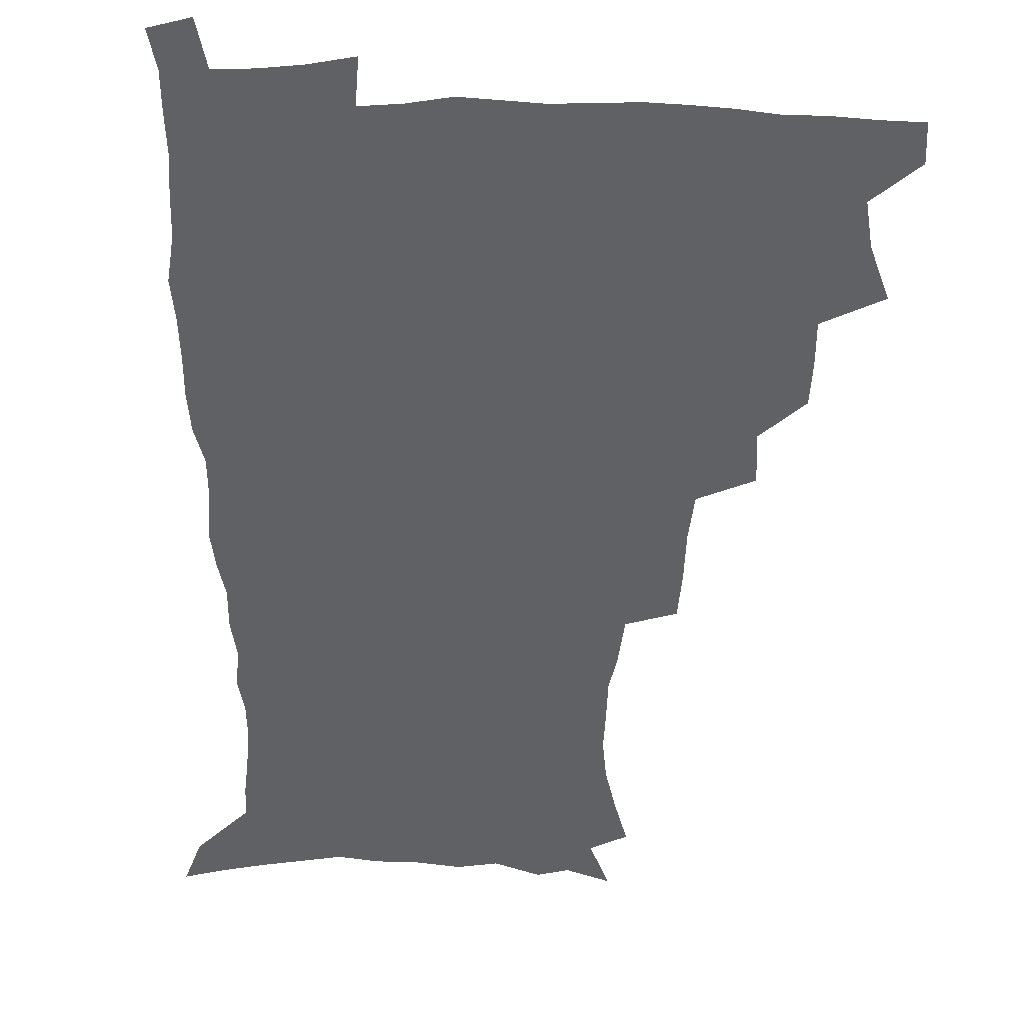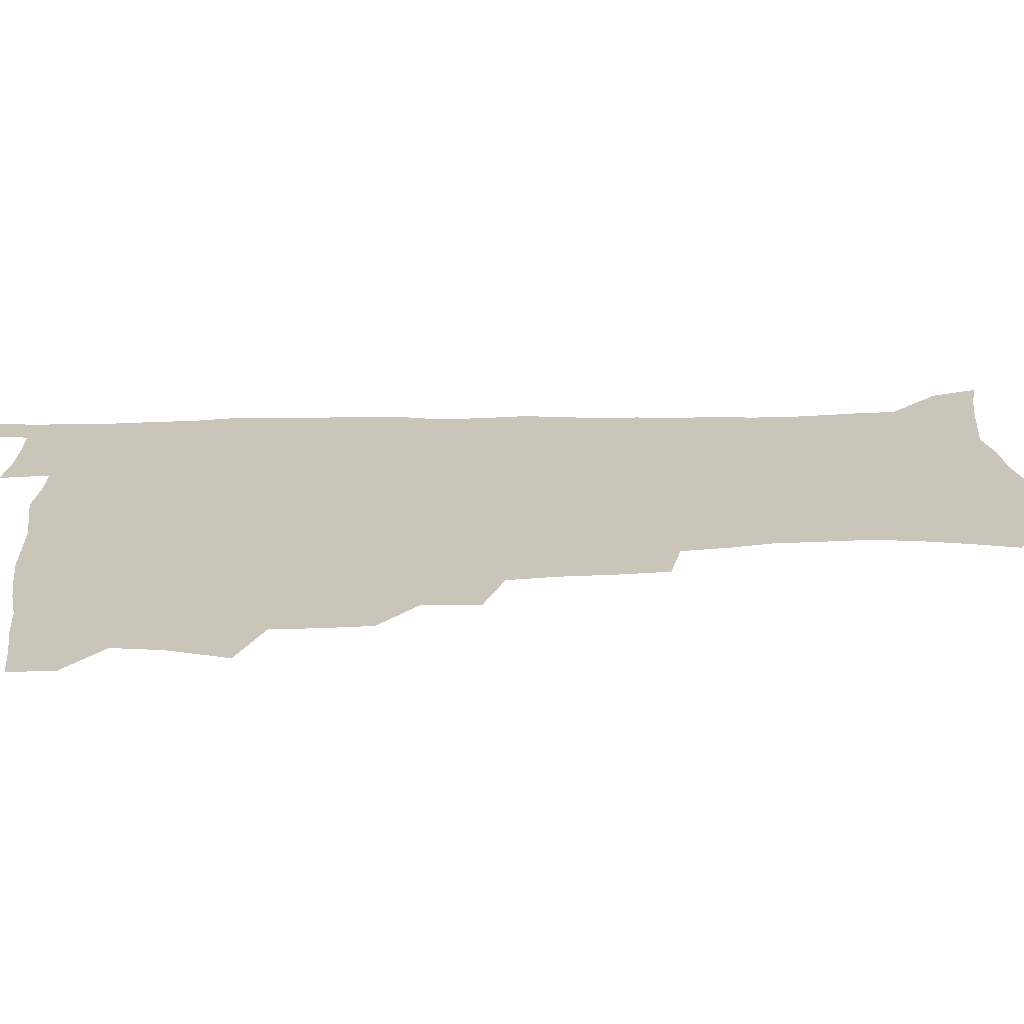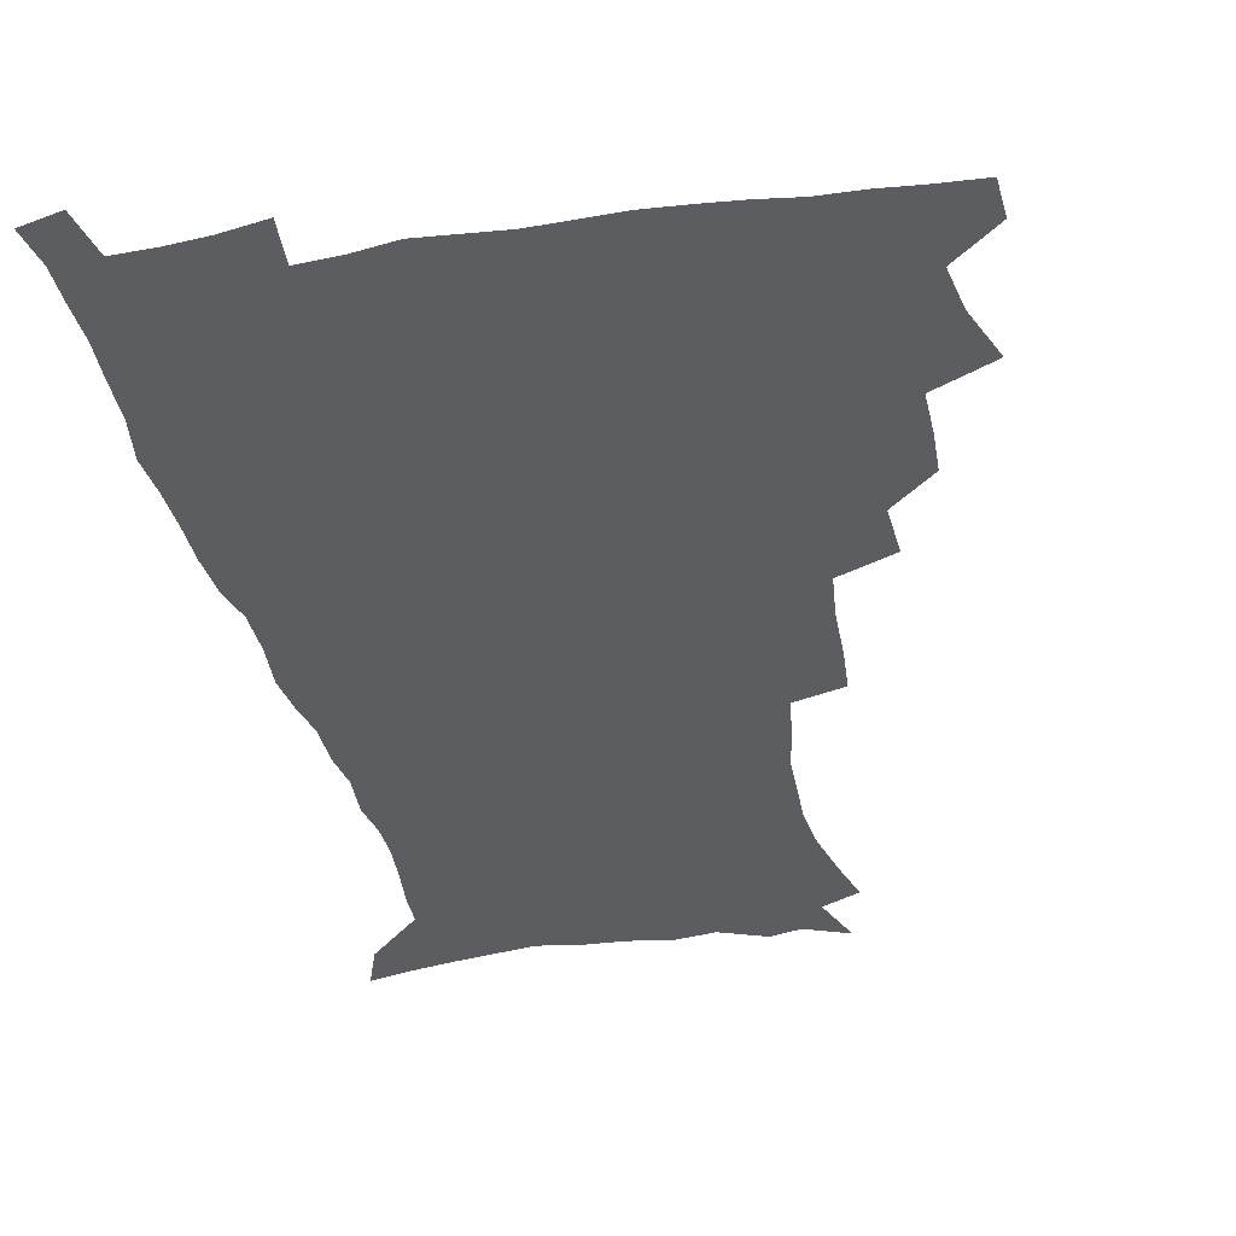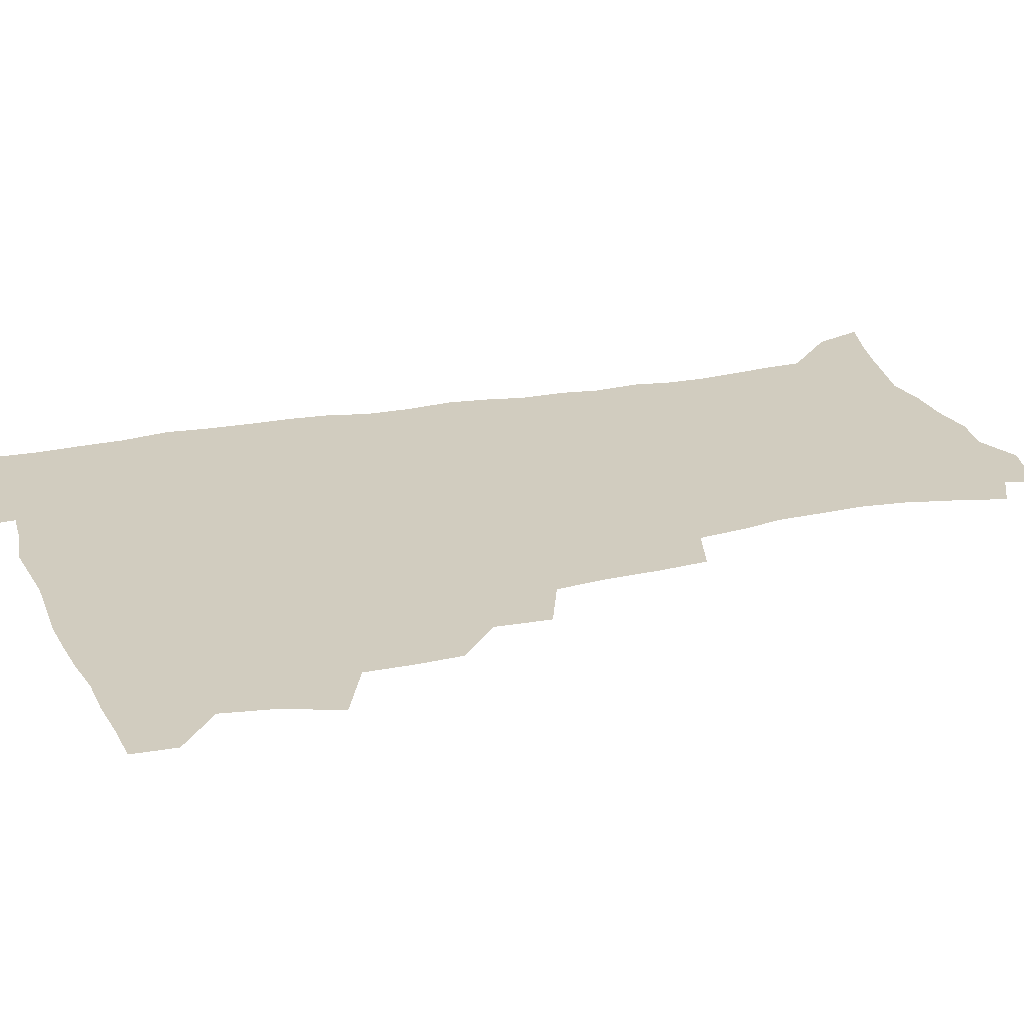
<metadata>
{"format":"obj","ext":"obj","renderer":"f3d","projection":"perspective","resolution":1024,"background":"white","views":[{"elev":-48.8,"azim":179.2,"up":"+Z"},{"elev":20.3,"azim":-94.2,"up":"+Z"},{"elev":-35.5,"azim":-168.5,"up":"+Z"},{"elev":23.9,"azim":-109.3,"up":"+Z"}]}
</metadata>
<code>
v 480.5 507.2 0
v 481.4 522.6 0
v 486.5 454.4 0
v 494.2 475.1 0
v 497.3 492.5 0
v 498 508 0
v 497 523.3 0
v 508.9 410 0
v 508.3 426.6 0
v 508.5 443.6 0
v 512.2 462.3 0
v 513.1 478 0
v 514.9 493.9 0
v 514 508.6 0
v 512.1 524.6 0
v 523.9 375.1 0
v 525 395 0
v 526.7 414.2 0
v 527.9 432 0
v 527 447.4 0
v 528.3 463.5 0
v 529.2 479.1 0
v 530.4 494.5 0
v 529 509.5 0
v 527.5 524.8 0
v 548.1 310.7 0
v 546.8 328.7 0
v 546.4 348.3 0
v 544.5 366.1 0
v 543.3 383.7 0
v 545.7 403.9 0
v 543.2 418 0
v 546.9 437.4 0
v 546.6 451.7 0
v 545.5 466 0
v 545.9 480.8 0
v 545.7 495.1 0
v 544.3 509.7 0
v 542 526.8 0
v 561.4 188.5 0
v 566.4 206.3 0
v 570.7 224.6 0
v 572.5 240.8 0
v 572 255.3 0
v 571.6 272.5 0
v 568.8 286.9 0
v 566.6 305 0
v 564.5 322.1 0
v 563.2 339.4 0
v 561.6 355.8 0
v 560.9 373.3 0
v 560.2 389.9 0
v 560.7 407.1 0
v 560 422.1 0
v 561 438 0
v 561.6 453.3 0
v 561.7 467.8 0
v 561.2 481.8 0
v 560.1 496 0
v 558.7 510.9 0
v 556.5 528 0
v 567.6 161.6 0
v 575.2 181.5 0
v 575.4 193.6 0
v 583.3 217.8 0
v 584.9 233.9 0
v 585.4 249.6 0
v 584.8 265.2 0
v 583.2 279.6 0
v 582 297.1 0
v 580.7 314.3 0
v 579.5 330.9 0
v 577.6 345.5 0
v 576.6 361.7 0
v 575.7 377.6 0
v 575.3 393.7 0
v 576 410.3 0
v 576.5 425.7 0
v 576.2 440 0
v 576.4 454.7 0
v 576 468.7 0
v 575.2 482.6 0
v 574.7 496.5 0
v 573.7 510.8 0
v 571 528.8 0
v 584.1 168.1 0
v 588.5 184.9 0
v 591.9 202.8 0
v 597.5 225.6 0
v 597.8 240.9 0
v 598 256.8 0
v 597.1 271.8 0
v 595.2 285.1 0
v 594.5 302.3 0
v 593.3 317.8 0
v 592.4 334.2 0
v 591.6 350.4 0
v 590.6 365.3 0
v 590.5 382.1 0
v 590.4 397.6 0
v 590.3 412.2 0
v 591.1 428.1 0
v 590.2 441 0
v 590.6 455.7 0
v 590.9 469.4 0
v 589.4 483.4 0
v 588.8 497.2 0
v 587.9 511.5 0
v 585.9 528.2 0
v 595.8 165.1 0
v 605.7 194.7 0
v 608.7 214 0
v 609.5 229.2 0
v 608.7 241.4 0
v 609.5 260.3 0
v 608.7 275.3 0
v 608 291.6 0
v 607 306.5 0
v 606.1 321.3 0
v 605.3 337.1 0
v 604.9 353.1 0
v 603.9 366.9 0
v 603.7 382.3 0
v 603.5 397.2 0
v 604.1 413.8 0
v 604.1 428.2 0
v 603.8 441.6 0
v 604.4 456.2 0
v 604.5 469.9 0
v 603.9 483.7 0
v 602.7 498 0
v 602.2 512.1 0
v 600.7 527.8 0
v 612.9 171.8 0
v 619.1 197.5 0
v 620.7 215.3 0
v 621.5 232.2 0
v 621.6 247.7 0
v 621.1 262.2 0
v 620.5 277.3 0
v 619.8 292.7 0
v 619 307.1 0
v 618.9 325.9 0
v 618.3 339.8 0
v 617.8 355.1 0
v 617 368.2 0
v 617.3 384.5 0
v 617.4 399.8 0
v 617.5 414.6 0
v 617.5 428.4 0
v 617.6 442.5 0
v 618.3 457.2 0
v 618.1 470.3 0
v 618.2 483.9 0
v 618.2 497.4 0
v 617.2 511.7 0
v 614.9 528.9 0
v 628 169.4 0
v 631.9 196.6 0
v 632.9 216.5 0
v 633.3 234.2 0
v 633.2 248.9 0
v 632.9 264.6 0
v 632.4 279.8 0
v 631.9 295.2 0
v 631.5 310.3 0
v 631.3 324.6 0
v 630.8 340.2 0
v 630.5 355.5 0
v 630.5 371.5 0
v 630.4 385 0
v 630.6 400.2 0
v 630.7 415.4 0
v 630.8 428.6 0
v 631 442.6 0
v 631.5 456.7 0
v 631.7 470.2 0
v 632 483.8 0
v 632.3 497.4 0
v 631.3 512 0
v 629 530 0
v 644.4 172 0
v 645.2 195.9 0
v 645.2 216.9 0
v 645.1 234.1 0
v 645 248.4 0
v 644.7 264.8 0
v 644.4 278.6 0
v 643.9 294.5 0
v 643.5 312.7 0
v 643.6 324.9 0
v 643.5 338.8 0
v 643.2 355.1 0
v 643.3 370.5 0
v 643.4 386 0
v 643.7 400.1 0
v 644 414.1 0
v 644.1 429 0
v 644.1 443.5 0
v 645.1 456.3 0
v 645.4 469.8 0
v 645.7 483.8 0
v 646 497.4 0
v 645.8 511.6 0
v 645.1 527.2 0
v 660.3 172.4 0
v 658.7 195.6 0
v 657.8 214.7 0
v 657 232.6 0
v 657.4 245.5 0
v 656.3 264.1 0
v 656.2 279.3 0
v 655.9 294.8 0
v 655.7 310.3 0
v 655.7 324.9 0
v 655.9 338.8 0
v 655.8 355.6 0
v 656 369.8 0
v 657.1 382.9 0
v 656.7 399 0
v 657.4 412.9 0
v 657.8 427.5 0
v 658.8 441 0
v 658.6 456 0
v 659.1 469.7 0
v 659.5 483.3 0
v 659.7 497.3 0
v 660.1 511.2 0
v 659.9 526 0
v 658.7 543.9 0
v 675.5 174.9 0
v 672.4 194.3 0
v 670.3 213.6 0
v 669.2 230.3 0
v 669.1 245.2 0
v 668.7 261 0
v 668 277.8 0
v 668.3 292.1 0
v 667.6 309.3 0
v 668.1 323.3 0
v 668.1 338.7 0
v 669.1 352.3 0
v 669.1 367.6 0
v 670 381.6 0
v 671.5 394.9 0
v 671.1 410.7 0
v 671.5 425.7 0
v 672.4 439.7 0
v 671.8 455.7 0
v 672.8 469 0
v 673.3 482.9 0
v 673.9 496.9 0
v 674.2 510.9 0
v 674.5 525.6 0
v 674.8 540.8 0
v 691.3 172.1 0
v 686.6 191.5 0
v 683.5 210.1 0
v 681.8 227.1 0
v 681.6 241.7 0
v 680.9 257.9 0
v 680.9 273 0
v 681 288.3 0
v 681.1 303.7 0
v 680.5 320.5 0
v 681.7 334.2 0
v 682.8 348.3 0
v 683.3 363.1 0
v 683.5 378.6 0
v 685.3 392 0
v 683.6 410.7 0
v 686.3 423 0
v 686.7 437.7 0
v 687 452.7 0
v 687.3 467.2 0
v 687.8 481.7 0
v 688.1 496.2 0
v 688.5 510.5 0
v 689.2 524.8 0
v 690 539.2 0
v 706.5 169.5 0
v 701.2 187.7 0
v 697.1 206.2 0
v 695.9 221.1 0
v 694.9 236.4 0
v 694.1 252.2 0
v 693.3 268.6 0
v 694.3 282.6 0
v 694.6 298 0
v 694.4 314.1 0
v 695.8 328.3 0
v 697.8 341.8 0
v 696.6 359.5 0
v 697.4 374.3 0
v 700.5 387.2 0
v 699.7 404.6 0
v 700.3 419.8 0
v 702.4 433.8 0
v 701.3 450.5 0
v 702.1 465.1 0
v 702.5 480 0
v 703.5 494.5 0
v 703.1 509.7 0
v 704.3 524.1 0
v 704.6 538.7 0
v 708.3 557 0
v 721.8 166.3 0
v 714.3 186.2 0
v 711.5 200.7 0
v 711.1 213.5 0
v 709.5 228.7 0
v 708.2 244.5 0
v 708.6 258.8 0
v 710.9 271.5 0
v 709.9 288.7 0
v 712.1 302.5 0
v 712.1 318.7 0
v 715 332.2 0
v 716.9 347.1 0
v 715.5 365 0
v 715.8 381.4 0
v 719.5 395.2 0
v 720.7 410.8 0
v 720.9 427 0
v 721.5 443 0
v 723 458.3 0
v 720.5 476 0
v 720.1 492 0
v 719.3 508.1 0
v 720 523.2 0
v 720.2 538.1 0
v 723.2 552.9 0
v 737.6 162.1 0
v 731.1 180.3 0
f 5 6 1
f 1 6 2
f 6 7 2
f 10 11 3
f 3 11 4
f 11 12 4
f 4 12 5
f 12 13 5
f 5 13 6
f 13 14 6
f 6 14 7
f 14 15 7
f 17 18 8
f 8 18 9
f 18 19 9
f 9 19 10
f 19 20 10
f 10 20 11
f 20 21 11
f 11 21 12
f 21 22 12
f 12 22 13
f 22 23 13
f 13 23 14
f 23 24 14
f 14 24 15
f 24 25 15
f 29 30 16
f 16 30 17
f 30 31 17
f 17 31 18
f 31 32 18
f 18 32 19
f 32 33 19
f 19 33 20
f 33 34 20
f 20 34 21
f 34 35 21
f 21 35 22
f 35 36 22
f 22 36 23
f 36 37 23
f 23 37 24
f 37 38 24
f 24 38 25
f 38 39 25
f 47 48 26
f 26 48 27
f 48 49 27
f 27 49 28
f 49 50 28
f 28 50 29
f 50 51 29
f 29 51 30
f 51 52 30
f 30 52 31
f 52 53 31
f 31 53 32
f 53 54 32
f 32 54 33
f 54 55 33
f 33 55 34
f 55 56 34
f 34 56 35
f 56 57 35
f 35 57 36
f 57 58 36
f 36 58 37
f 58 59 37
f 37 59 38
f 59 60 38
f 38 60 39
f 60 61 39
f 63 64 40
f 40 64 41
f 64 65 41
f 41 65 42
f 65 66 42
f 42 66 43
f 66 67 43
f 43 67 44
f 67 68 44
f 44 68 45
f 68 69 45
f 45 69 46
f 69 70 46
f 46 70 47
f 70 71 47
f 47 71 48
f 71 72 48
f 48 72 49
f 72 73 49
f 49 73 50
f 73 74 50
f 50 74 51
f 74 75 51
f 51 75 52
f 75 76 52
f 52 76 53
f 76 77 53
f 53 77 54
f 77 78 54
f 54 78 55
f 78 79 55
f 55 79 56
f 79 80 56
f 56 80 57
f 80 81 57
f 57 81 58
f 81 82 58
f 58 82 59
f 82 83 59
f 59 83 60
f 83 84 60
f 60 84 61
f 84 85 61
f 62 86 63
f 86 87 63
f 63 87 64
f 87 88 64
f 64 88 65
f 88 89 65
f 65 89 66
f 89 90 66
f 66 90 67
f 90 91 67
f 67 91 68
f 91 92 68
f 68 92 69
f 92 93 69
f 69 93 70
f 93 94 70
f 70 94 71
f 94 95 71
f 71 95 72
f 95 96 72
f 72 96 73
f 96 97 73
f 73 97 74
f 97 98 74
f 74 98 75
f 98 99 75
f 75 99 76
f 99 100 76
f 76 100 77
f 100 101 77
f 77 101 78
f 101 102 78
f 78 102 79
f 102 103 79
f 79 103 80
f 103 104 80
f 80 104 81
f 104 105 81
f 81 105 82
f 105 106 82
f 82 106 83
f 106 107 83
f 83 107 84
f 107 108 84
f 84 108 85
f 108 109 85
f 86 110 87
f 110 111 87
f 87 111 88
f 111 112 88
f 88 112 89
f 112 113 89
f 89 113 90
f 113 114 90
f 90 114 91
f 114 115 91
f 91 115 92
f 115 116 92
f 92 116 93
f 116 117 93
f 93 117 94
f 117 118 94
f 94 118 95
f 118 119 95
f 95 119 96
f 119 120 96
f 96 120 97
f 120 121 97
f 97 121 98
f 121 122 98
f 98 122 99
f 122 123 99
f 99 123 100
f 123 124 100
f 100 124 101
f 124 125 101
f 101 125 102
f 125 126 102
f 102 126 103
f 126 127 103
f 103 127 104
f 127 128 104
f 104 128 105
f 128 129 105
f 105 129 106
f 129 130 106
f 106 130 107
f 130 131 107
f 107 131 108
f 131 132 108
f 108 132 109
f 132 133 109
f 110 134 111
f 134 135 111
f 111 135 112
f 135 136 112
f 112 136 113
f 136 137 113
f 113 137 114
f 137 138 114
f 114 138 115
f 138 139 115
f 115 139 116
f 139 140 116
f 116 140 117
f 140 141 117
f 117 141 118
f 141 142 118
f 118 142 119
f 142 143 119
f 119 143 120
f 143 144 120
f 120 144 121
f 144 145 121
f 121 145 122
f 145 146 122
f 122 146 123
f 146 147 123
f 123 147 124
f 147 148 124
f 124 148 125
f 148 149 125
f 125 149 126
f 149 150 126
f 126 150 127
f 150 151 127
f 127 151 128
f 151 152 128
f 128 152 129
f 152 153 129
f 129 153 130
f 153 154 130
f 130 154 131
f 154 155 131
f 131 155 132
f 155 156 132
f 132 156 133
f 156 157 133
f 134 158 135
f 158 159 135
f 135 159 136
f 159 160 136
f 136 160 137
f 160 161 137
f 137 161 138
f 161 162 138
f 138 162 139
f 162 163 139
f 139 163 140
f 163 164 140
f 140 164 141
f 164 165 141
f 141 165 142
f 165 166 142
f 142 166 143
f 166 167 143
f 143 167 144
f 167 168 144
f 144 168 145
f 168 169 145
f 145 169 146
f 169 170 146
f 146 170 147
f 170 171 147
f 147 171 148
f 171 172 148
f 148 172 149
f 172 173 149
f 149 173 150
f 173 174 150
f 150 174 151
f 174 175 151
f 151 175 152
f 175 176 152
f 152 176 153
f 176 177 153
f 153 177 154
f 177 178 154
f 154 178 155
f 178 179 155
f 155 179 156
f 179 180 156
f 156 180 157
f 180 181 157
f 158 182 159
f 182 183 159
f 159 183 160
f 183 184 160
f 160 184 161
f 184 185 161
f 161 185 162
f 185 186 162
f 162 186 163
f 186 187 163
f 163 187 164
f 187 188 164
f 164 188 165
f 188 189 165
f 165 189 166
f 189 190 166
f 166 190 167
f 190 191 167
f 167 191 168
f 191 192 168
f 168 192 169
f 192 193 169
f 169 193 170
f 193 194 170
f 170 194 171
f 194 195 171
f 171 195 172
f 195 196 172
f 172 196 173
f 196 197 173
f 173 197 174
f 197 198 174
f 174 198 175
f 198 199 175
f 175 199 176
f 199 200 176
f 176 200 177
f 200 201 177
f 177 201 178
f 201 202 178
f 178 202 179
f 202 203 179
f 179 203 180
f 203 204 180
f 180 204 181
f 204 205 181
f 182 206 183
f 206 207 183
f 183 207 184
f 207 208 184
f 184 208 185
f 208 209 185
f 185 209 186
f 209 210 186
f 186 210 187
f 210 211 187
f 187 211 188
f 211 212 188
f 188 212 189
f 212 213 189
f 189 213 190
f 213 214 190
f 190 214 191
f 214 215 191
f 191 215 192
f 215 216 192
f 192 216 193
f 216 217 193
f 193 217 194
f 217 218 194
f 194 218 195
f 218 219 195
f 195 219 196
f 219 220 196
f 196 220 197
f 220 221 197
f 197 221 198
f 221 222 198
f 198 222 199
f 222 223 199
f 199 223 200
f 223 224 200
f 200 224 201
f 224 225 201
f 201 225 202
f 225 226 202
f 202 226 203
f 226 227 203
f 203 227 204
f 227 228 204
f 204 228 205
f 228 229 205
f 206 231 207
f 231 232 207
f 207 232 208
f 232 233 208
f 208 233 209
f 233 234 209
f 209 234 210
f 234 235 210
f 210 235 211
f 235 236 211
f 211 236 212
f 236 237 212
f 212 237 213
f 237 238 213
f 213 238 214
f 238 239 214
f 214 239 215
f 239 240 215
f 215 240 216
f 240 241 216
f 216 241 217
f 241 242 217
f 217 242 218
f 242 243 218
f 218 243 219
f 243 244 219
f 219 244 220
f 244 245 220
f 220 245 221
f 245 246 221
f 221 246 222
f 246 247 222
f 222 247 223
f 247 248 223
f 223 248 224
f 248 249 224
f 224 249 225
f 249 250 225
f 225 250 226
f 250 251 226
f 226 251 227
f 251 252 227
f 227 252 228
f 252 253 228
f 228 253 229
f 253 254 229
f 229 254 230
f 254 255 230
f 231 256 232
f 256 257 232
f 232 257 233
f 257 258 233
f 233 258 234
f 258 259 234
f 234 259 235
f 259 260 235
f 235 260 236
f 260 261 236
f 236 261 237
f 261 262 237
f 237 262 238
f 262 263 238
f 238 263 239
f 263 264 239
f 239 264 240
f 264 265 240
f 240 265 241
f 265 266 241
f 241 266 242
f 266 267 242
f 242 267 243
f 267 268 243
f 243 268 244
f 268 269 244
f 244 269 245
f 269 270 245
f 245 270 246
f 270 271 246
f 246 271 247
f 271 272 247
f 247 272 248
f 272 273 248
f 248 273 249
f 273 274 249
f 249 274 250
f 274 275 250
f 250 275 251
f 275 276 251
f 251 276 252
f 276 277 252
f 252 277 253
f 277 278 253
f 253 278 254
f 278 279 254
f 254 279 255
f 279 280 255
f 256 281 257
f 281 282 257
f 257 282 258
f 282 283 258
f 258 283 259
f 283 284 259
f 259 284 260
f 284 285 260
f 260 285 261
f 285 286 261
f 261 286 262
f 286 287 262
f 262 287 263
f 287 288 263
f 263 288 264
f 288 289 264
f 264 289 265
f 289 290 265
f 265 290 266
f 290 291 266
f 266 291 267
f 291 292 267
f 267 292 268
f 292 293 268
f 268 293 269
f 293 294 269
f 269 294 270
f 294 295 270
f 270 295 271
f 295 296 271
f 271 296 272
f 296 297 272
f 272 297 273
f 297 298 273
f 273 298 274
f 298 299 274
f 274 299 275
f 299 300 275
f 275 300 276
f 300 301 276
f 276 301 277
f 301 302 277
f 277 302 278
f 302 303 278
f 278 303 279
f 303 304 279
f 279 304 280
f 304 305 280
f 281 307 282
f 307 308 282
f 282 308 283
f 308 309 283
f 283 309 284
f 309 310 284
f 284 310 285
f 310 311 285
f 285 311 286
f 311 312 286
f 286 312 287
f 312 313 287
f 287 313 288
f 313 314 288
f 288 314 289
f 314 315 289
f 289 315 290
f 315 316 290
f 290 316 291
f 316 317 291
f 291 317 292
f 317 318 292
f 292 318 293
f 318 319 293
f 293 319 294
f 319 320 294
f 294 320 295
f 320 321 295
f 295 321 296
f 321 322 296
f 296 322 297
f 322 323 297
f 297 323 298
f 323 324 298
f 298 324 299
f 324 325 299
f 299 325 300
f 325 326 300
f 300 326 301
f 326 327 301
f 301 327 302
f 327 328 302
f 302 328 303
f 328 329 303
f 303 329 304
f 329 330 304
f 304 330 305
f 330 331 305
f 305 331 306
f 331 332 306
f 307 333 308
f 333 334 308
f 308 334 309

</code>
